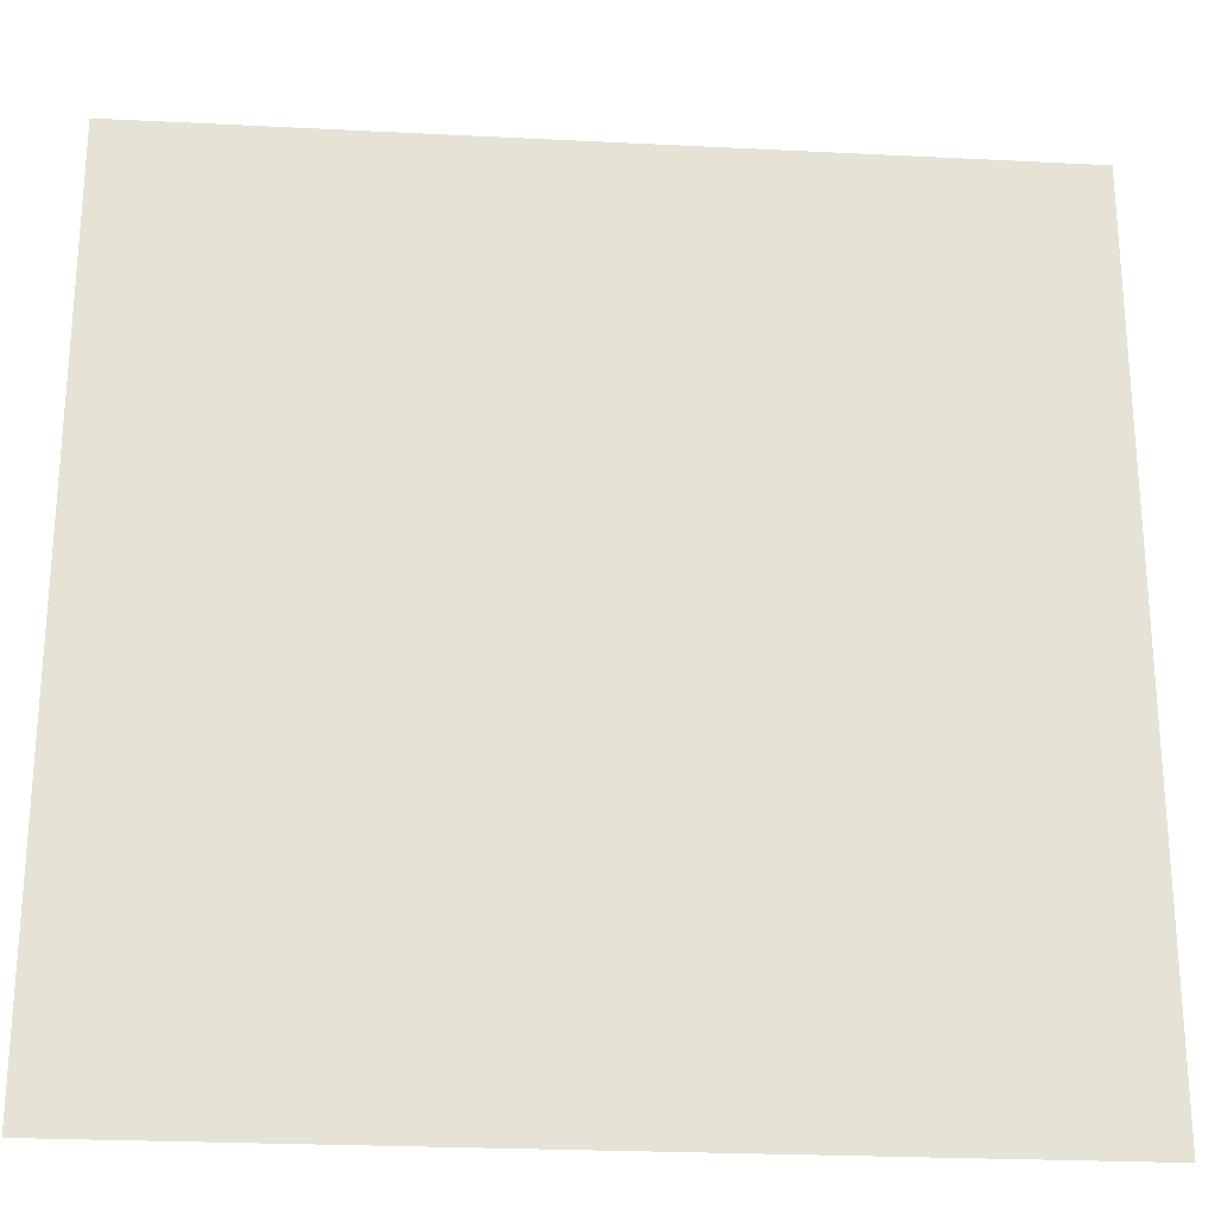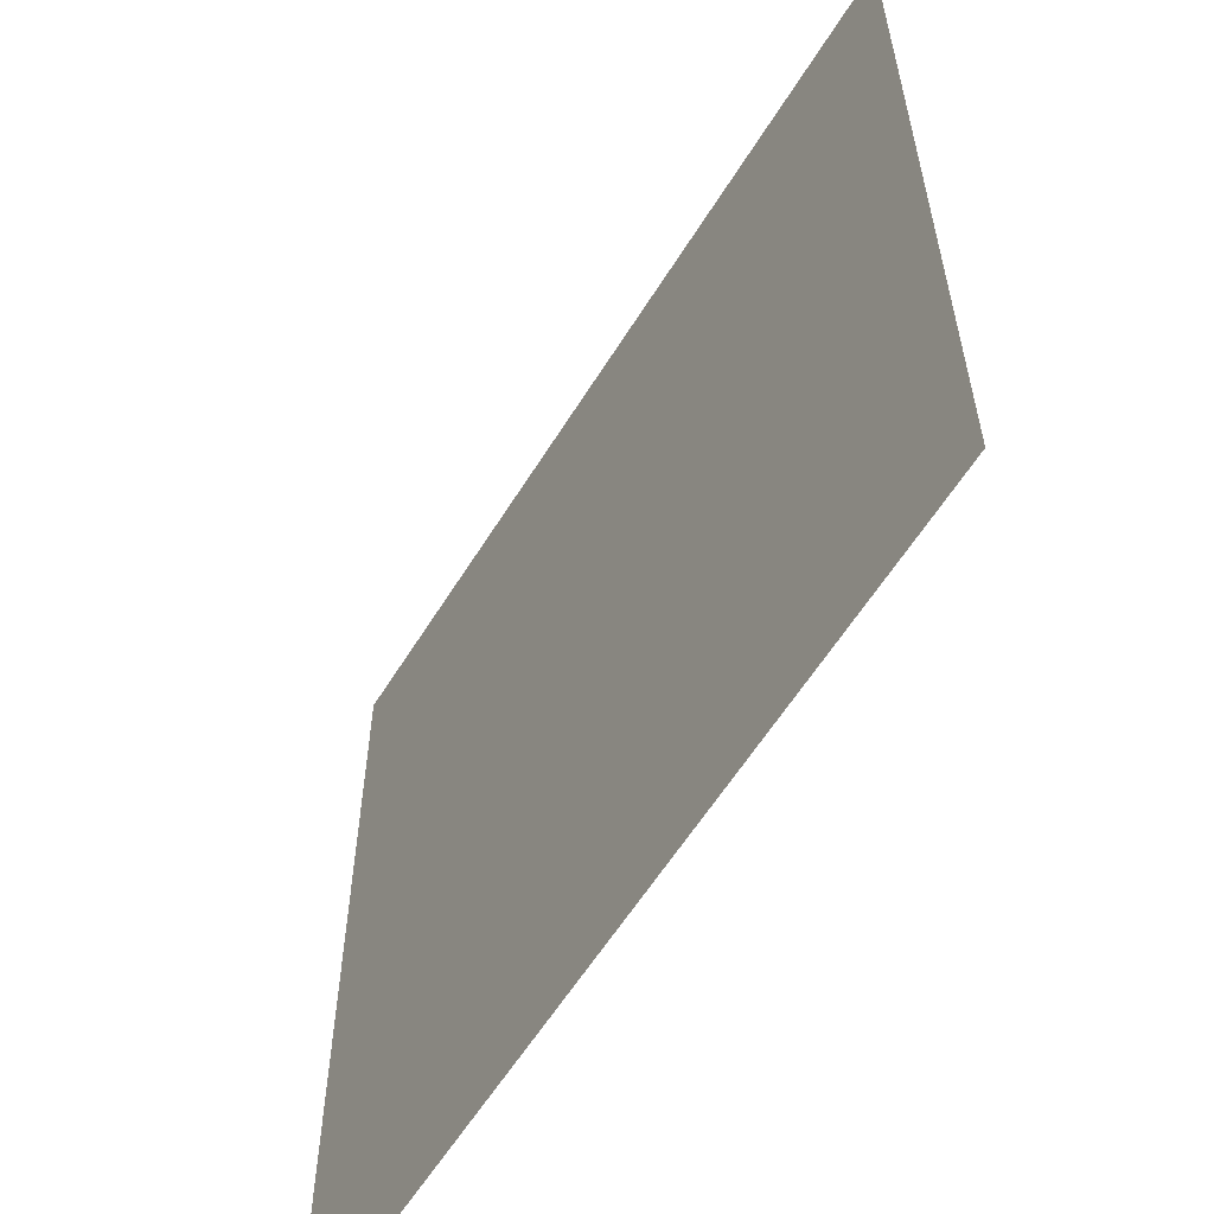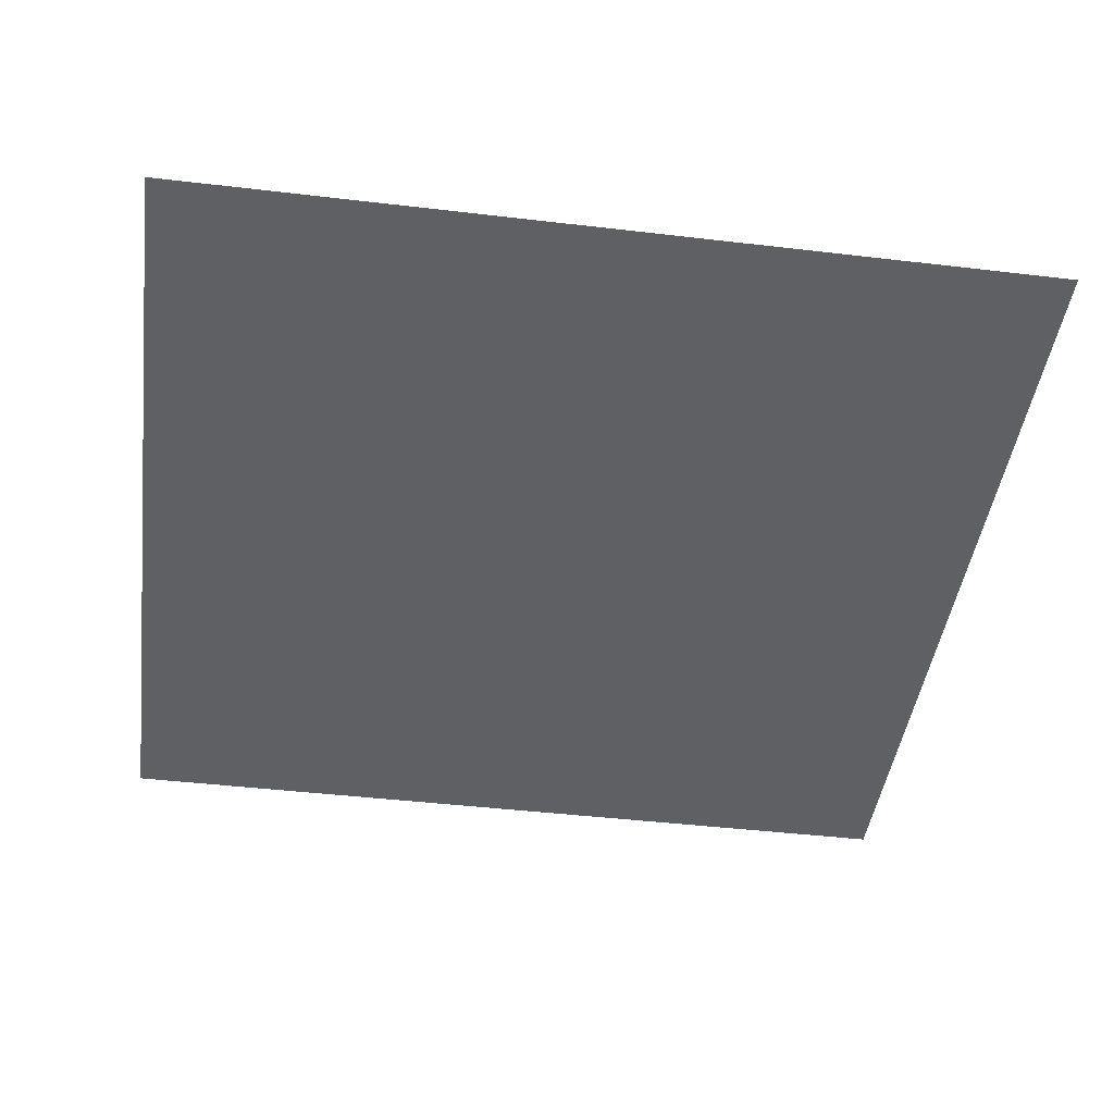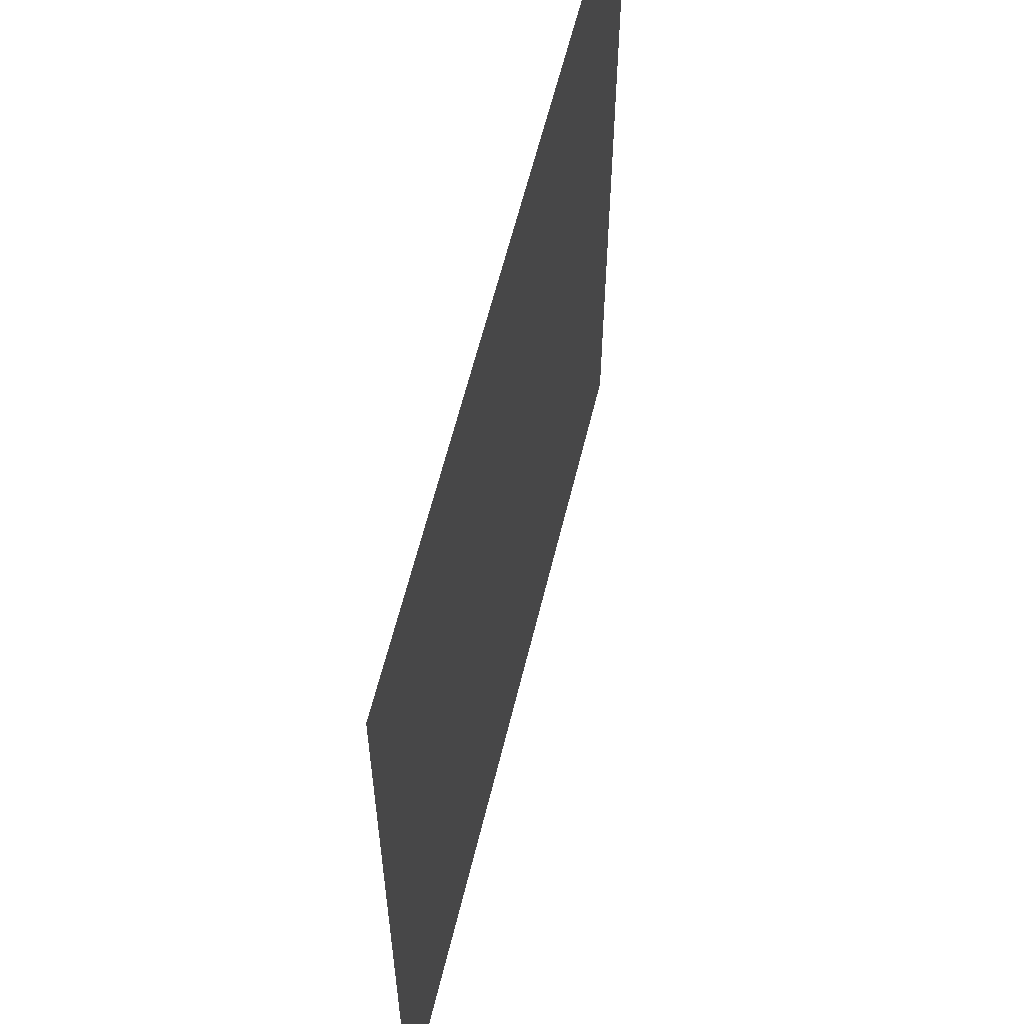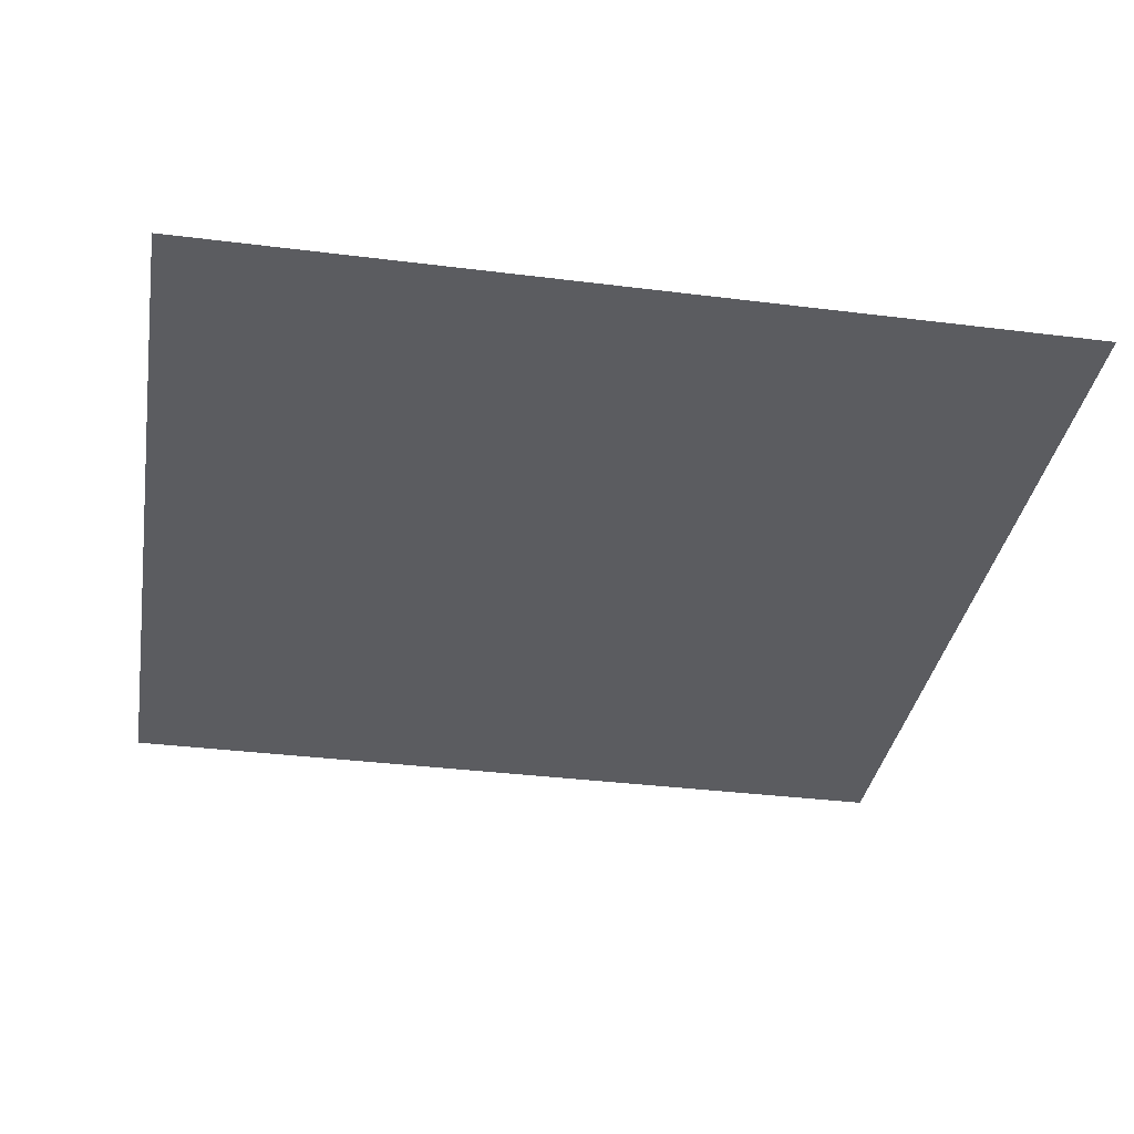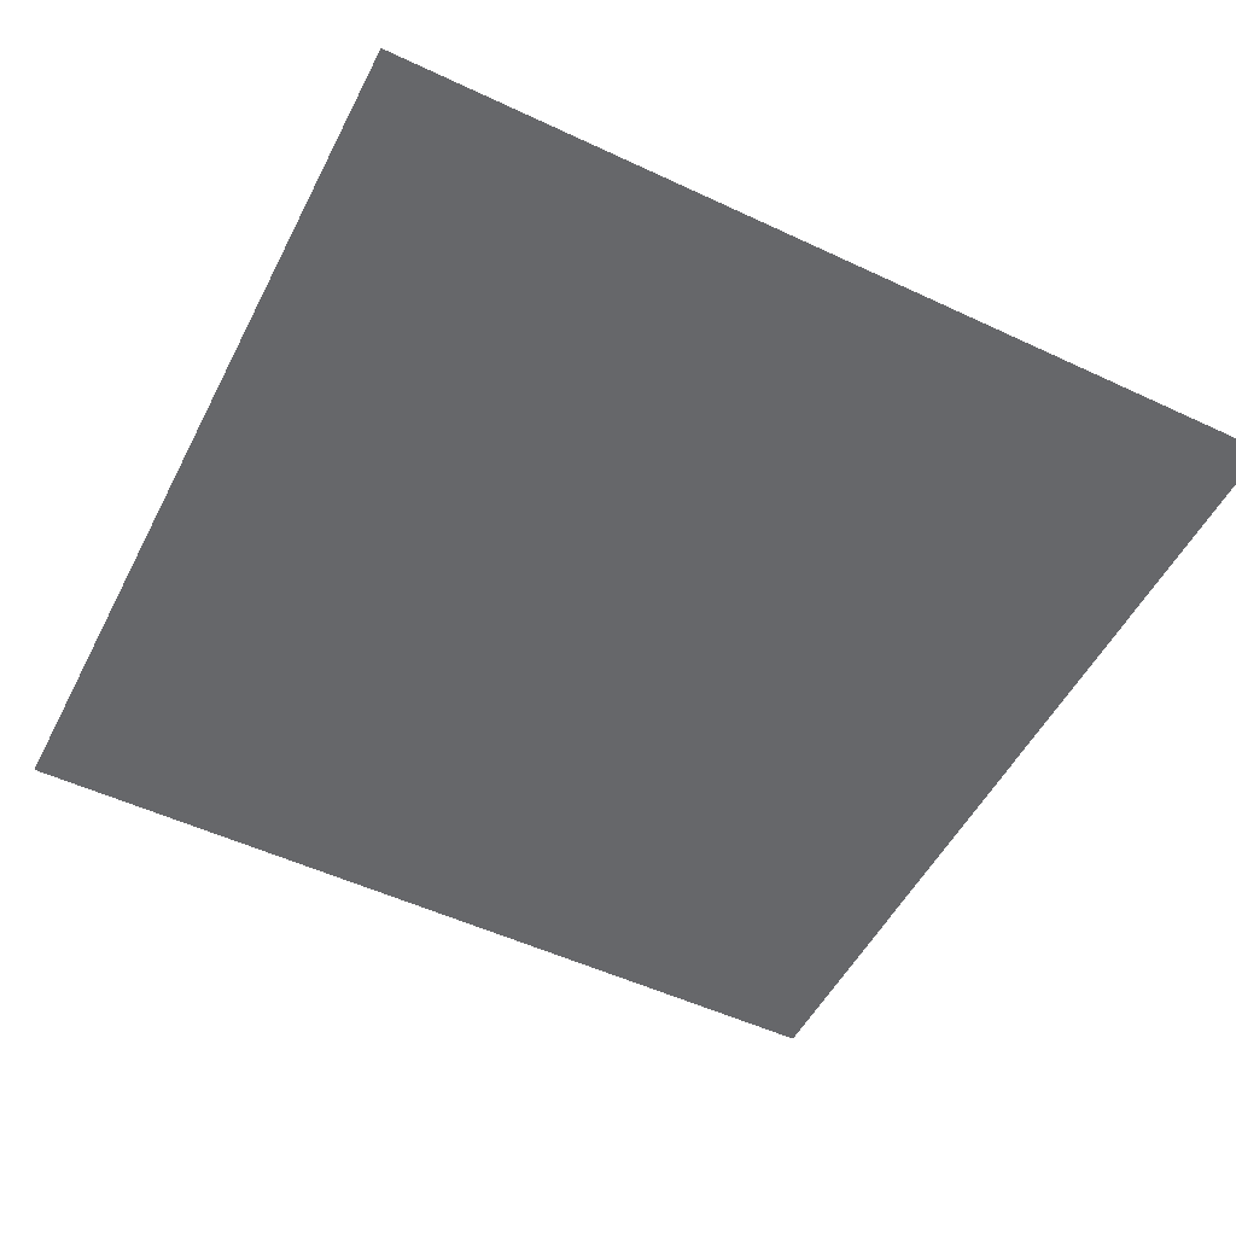
<metadata>
{"format":"obj","ext":"obj","renderer":"f3d","projection":"perspective","resolution":1024,"background":"white","views":[{"elev":-24.9,"azim":-4.7,"up":"+Z"},{"elev":-59.2,"azim":58.5,"up":"+Z"},{"elev":-44.4,"azim":82.2,"up":"+Y"},{"elev":60.0,"azim":-76.4,"up":"+Z"},{"elev":-35.0,"azim":-9.5,"up":"+Y"},{"elev":-52.2,"azim":63.2,"up":"+Y"}]}
</metadata>
<code>
o Plane_1
v -1 -0 1
v 1 -0 1
v -1 0 -1
v 1 0 -1
v -0.8 0 -1
v -0.6 0 -1
v -0.4 0 -1
v -0.2 0 -1
v 0 0 -1
v 0.2 0 -1
v 0.4 0 -1
v 0.6 0 -1
v 0.8 0 -1
v -0.8 -0 1
v -0.6 -0 1
v -0.4 -0 1
v -0.2 -0 1
v 0 -0 1
v 0.2 -0 1
v 0.4 -0 1
v 0.6 -0 1
v 0.8 -0 1
v 0.8 -0 0.8
v 0.6 -0 0.6
v 0.4 -0 0.4
v 0.2 -0 0.2
v 0 0 0
v -0.2 0 -0.2
v -0.4 0 -0.4
v -0.6 0 -0.6
v -0.8 0 -0.8
v 1 -0 0.8
v 1 -0 0.6
v 1 -0 0.4
v 1 -0 0.2
v 1 0 0
v 1 0 -0.2
v 1 0 -0.4
v 1 0 -0.6
v 1 0 -0.8
v -1 -0 0.8
v -1 -0 0.6
v -1 -0 0.4
v -1 -0 0.2
v -1 0 0
v -1 0 -0.2
v -1 0 -0.4
v -1 0 -0.6
v -1 0 -0.8
v -0.6 0 -0.8
v -0.4 0 -0.6
v -0.4 0 -0.8
v -0.2 0 -0.4
v -0.2 0 -0.6
v -0.2 0 -0.8
v 0 0 -0.2
v 0 0 -0.4
v 0 0 -0.6
v 0 0 -0.8
v 0.2 0 0
v 0.2 0 -0.2
v 0.2 0 -0.4
v 0.2 0 -0.6
v 0.2 0 -0.8
v 0.4 -0 0.2
v 0.4 0 0
v 0.4 0 -0.2
v 0.4 0 -0.4
v 0.4 0 -0.6
v 0.4 0 -0.8
v 0.6 -0 0.4
v 0.6 -0 0.2
v 0.6 0 0
v 0.6 0 -0.2
v 0.6 0 -0.4
v 0.6 0 -0.6
v 0.6 0 -0.8
v 0.8 -0 0.6
v 0.8 -0 0.4
v 0.8 -0 0.2
v 0.8 0 0
v 0.8 0 -0.2
v 0.8 0 -0.4
v 0.8 0 -0.6
v 0.8 0 -0.8
v -0.8 -0 0.8
v -0.6 -0 0.8
v -0.8 -0 0.6
v -0.4 -0 0.8
v -0.6 -0 0.6
v -0.8 -0 0.4
v -0.2 -0 0.8
v -0.4 -0 0.6
v -0.6 -0 0.4
v -0.8 -0 0.2
v -0 -0 0.8
v -0.2 -0 0.6
v -0.4 -0 0.4
v -0.6 -0 0.2
v -0.8 0 0
v 0.2 -0 0.8
v -0 -0 0.6
v -0.2 -0 0.4
v -0.4 -0 0.2
v -0.6 0 0
v -0.8 0 -0.2
v 0.4 -0 0.8
v 0.2 -0 0.6
v 0 -0 0.4
v -0.2 -0 0.2
v -0.4 0 0
v -0.6 0 -0.2
v -0.8 0 -0.4
v 0.6 -0 0.8
v 0.4 -0 0.6
v 0.2 -0 0.4
v 0 -0 0.2
v -0.2 0 -0
v -0.4 0 -0.2
v -0.6 0 -0.4
v -0.8 0 -0.6
f 2 23 22
f 2 32 23
f 31 5 3
f 30 50 31
f 29 51 30
f 28 53 29
f 27 56 28
f 26 60 27
f 25 65 26
f 24 71 25
f 23 78 24
f 31 50 5
f 50 6 5
f 30 51 50
f 51 52 50
f 50 52 6
f 52 7 6
f 29 53 51
f 53 54 51
f 51 54 52
f 54 55 52
f 52 55 7
f 55 8 7
f 28 56 53
f 56 57 53
f 53 57 54
f 57 58 54
f 54 58 55
f 58 59 55
f 55 59 8
f 59 9 8
f 27 60 56
f 60 61 56
f 56 61 57
f 61 62 57
f 57 62 58
f 62 63 58
f 58 63 59
f 63 64 59
f 59 64 9
f 64 10 9
f 26 65 60
f 65 66 60
f 60 66 61
f 66 67 61
f 61 67 62
f 67 68 62
f 62 68 63
f 68 69 63
f 63 69 64
f 69 70 64
f 64 70 10
f 70 11 10
f 25 71 65
f 71 72 65
f 65 72 66
f 72 73 66
f 66 73 67
f 73 74 67
f 67 74 68
f 74 75 68
f 68 75 69
f 75 76 69
f 69 76 70
f 76 77 70
f 70 77 11
f 77 12 11
f 24 78 71
f 78 79 71
f 71 79 72
f 79 80 72
f 72 80 73
f 80 81 73
f 73 81 74
f 81 82 74
f 74 82 75
f 82 83 75
f 75 83 76
f 83 84 76
f 76 84 77
f 84 85 77
f 77 85 12
f 85 13 12
f 23 32 78
f 32 33 78
f 78 33 79
f 33 34 79
f 79 34 80
f 34 35 80
f 80 35 81
f 35 36 81
f 81 36 82
f 36 37 82
f 82 37 83
f 37 38 83
f 83 38 84
f 38 39 84
f 84 39 85
f 39 40 85
f 85 40 13
f 40 4 13
f 14 41 1
f 15 86 14
f 16 87 15
f 17 89 16
f 18 92 17
f 19 96 18
f 20 101 19
f 21 107 20
f 22 114 21
f 14 86 41
f 86 42 41
f 15 87 86
f 87 88 86
f 86 88 42
f 88 43 42
f 16 89 87
f 89 90 87
f 87 90 88
f 90 91 88
f 88 91 43
f 91 44 43
f 17 92 89
f 92 93 89
f 89 93 90
f 93 94 90
f 90 94 91
f 94 95 91
f 91 95 44
f 95 45 44
f 18 96 92
f 96 97 92
f 92 97 93
f 97 98 93
f 93 98 94
f 98 99 94
f 94 99 95
f 99 100 95
f 95 100 45
f 100 46 45
f 19 101 96
f 101 102 96
f 96 102 97
f 102 103 97
f 97 103 98
f 103 104 98
f 98 104 99
f 104 105 99
f 99 105 100
f 105 106 100
f 100 106 46
f 106 47 46
f 20 107 101
f 107 108 101
f 101 108 102
f 108 109 102
f 102 109 103
f 109 110 103
f 103 110 104
f 110 111 104
f 104 111 105
f 111 112 105
f 105 112 106
f 112 113 106
f 106 113 47
f 113 48 47
f 21 114 107
f 114 115 107
f 107 115 108
f 115 116 108
f 108 116 109
f 116 117 109
f 109 117 110
f 117 118 110
f 110 118 111
f 118 119 111
f 111 119 112
f 119 120 112
f 112 120 113
f 120 121 113
f 113 121 48
f 121 49 48
f 22 23 114
f 23 24 114
f 114 24 115
f 24 25 115
f 115 25 116
f 25 26 116
f 116 26 117
f 26 27 117
f 117 27 118
f 27 28 118
f 118 28 119
f 28 29 119
f 119 29 120
f 29 30 120
f 120 30 121
f 30 31 121
f 121 31 49
f 31 3 49
o Plane_2
v -1 -0.001 -1
v 1 -0.001 -1
v -1 -0.001 1
v 1 -0.001 1
v -0.8 -0.001 1
v -0.6 -0.001 1
v -0.4 -0.001 1
v -0.2 -0.001 1
v 0 -0.001 1
v 0.2 -0.001 1
v 0.4 -0.001 1
v 0.6 -0.001 1
v 0.8 -0.001 1
v -0.8 -0.001 -1
v -0.6 -0.001 -1
v -0.4 -0.001 -1
v -0.2 -0.001 -1
v 0 -0.001 -1
v 0.2 -0.001 -1
v 0.4 -0.001 -1
v 0.6 -0.001 -1
v 0.8 -0.001 -1
v 0.8 -0.001 -0.8
v 0.6 -0.001 -0.6
v 0.4 -0.001 -0.4
v 0.2 -0.001 -0.2
v 0 -0.001 -0
v -0.2 -0.001 0.2
v -0.4 -0.001 0.4
v -0.6 -0.001 0.6
v -0.8 -0.001 0.8
v 1 -0.001 -0.8
v 1 -0.001 -0.6
v 1 -0.001 -0.4
v 1 -0.001 -0.2
v 1 -0.001 -0
v 1 -0.001 0.2
v 1 -0.001 0.4
v 1 -0.001 0.6
v 1 -0.001 0.8
v -1 -0.001 -0.8
v -1 -0.001 -0.6
v -1 -0.001 -0.4
v -1 -0.001 -0.2
v -1 -0.001 -0
v -1 -0.001 0.2
v -1 -0.001 0.4
v -1 -0.001 0.6
v -1 -0.001 0.8
v -0.6 -0.001 0.8
v -0.4 -0.001 0.6
v -0.4 -0.001 0.8
v -0.2 -0.001 0.4
v -0.2 -0.001 0.6
v -0.2 -0.001 0.8
v 0 -0.001 0.2
v 0 -0.001 0.4
v 0 -0.001 0.6
v 0 -0.001 0.8
v 0.2 -0.001 -0
v 0.2 -0.001 0.2
v 0.2 -0.001 0.4
v 0.2 -0.001 0.6
v 0.2 -0.001 0.8
v 0.4 -0.001 -0.2
v 0.4 -0.001 -0
v 0.4 -0.001 0.2
v 0.4 -0.001 0.4
v 0.4 -0.001 0.6
v 0.4 -0.001 0.8
v 0.6 -0.001 -0.4
v 0.6 -0.001 -0.2
v 0.6 -0.001 -0
v 0.6 -0.001 0.2
v 0.6 -0.001 0.4
v 0.6 -0.001 0.6
v 0.6 -0.001 0.8
v 0.8 -0.001 -0.6
v 0.8 -0.001 -0.4
v 0.8 -0.001 -0.2
v 0.8 -0.001 -0
v 0.8 -0.001 0.2
v 0.8 -0.001 0.4
v 0.8 -0.001 0.6
v 0.8 -0.001 0.8
v -0.8 -0.001 -0.8
v -0.6 -0.001 -0.8
v -0.8 -0.001 -0.6
v -0.4 -0.001 -0.8
v -0.6 -0.001 -0.6
v -0.8 -0.001 -0.4
v -0.2 -0.001 -0.8
v -0.4 -0.001 -0.6
v -0.6 -0.001 -0.4
v -0.8 -0.001 -0.2
v -0 -0.001 -0.8
v -0.2 -0.001 -0.6
v -0.4 -0.001 -0.4
v -0.6 -0.001 -0.2
v -0.8 -0.001 -0
v 0.2 -0.001 -0.8
v -0 -0.001 -0.6
v -0.2 -0.001 -0.4
v -0.4 -0.001 -0.2
v -0.6 -0.001 -0
v -0.8 -0.001 0.2
v 0.4 -0.001 -0.8
v 0.2 -0.001 -0.6
v 0 -0.001 -0.4
v -0.2 -0.001 -0.2
v -0.4 -0.001 -0
v -0.6 -0.001 0.2
v -0.8 -0.001 0.4
v 0.6 -0.001 -0.8
v 0.4 -0.001 -0.6
v 0.2 -0.001 -0.4
v 0 -0.001 -0.2
v -0.2 -0.001 0
v -0.4 -0.001 0.2
v -0.6 -0.001 0.4
v -0.8 -0.001 0.6
f 123 144 143
f 123 153 144
f 152 126 124
f 151 171 152
f 150 172 151
f 149 174 150
f 148 177 149
f 147 181 148
f 146 186 147
f 145 192 146
f 144 199 145
f 152 171 126
f 171 127 126
f 151 172 171
f 172 173 171
f 171 173 127
f 173 128 127
f 150 174 172
f 174 175 172
f 172 175 173
f 175 176 173
f 173 176 128
f 176 129 128
f 149 177 174
f 177 178 174
f 174 178 175
f 178 179 175
f 175 179 176
f 179 180 176
f 176 180 129
f 180 130 129
f 148 181 177
f 181 182 177
f 177 182 178
f 182 183 178
f 178 183 179
f 183 184 179
f 179 184 180
f 184 185 180
f 180 185 130
f 185 131 130
f 147 186 181
f 186 187 181
f 181 187 182
f 187 188 182
f 182 188 183
f 188 189 183
f 183 189 184
f 189 190 184
f 184 190 185
f 190 191 185
f 185 191 131
f 191 132 131
f 146 192 186
f 192 193 186
f 186 193 187
f 193 194 187
f 187 194 188
f 194 195 188
f 188 195 189
f 195 196 189
f 189 196 190
f 196 197 190
f 190 197 191
f 197 198 191
f 191 198 132
f 198 133 132
f 145 199 192
f 199 200 192
f 192 200 193
f 200 201 193
f 193 201 194
f 201 202 194
f 194 202 195
f 202 203 195
f 195 203 196
f 203 204 196
f 196 204 197
f 204 205 197
f 197 205 198
f 205 206 198
f 198 206 133
f 206 134 133
f 144 153 199
f 153 154 199
f 199 154 200
f 154 155 200
f 200 155 201
f 155 156 201
f 201 156 202
f 156 157 202
f 202 157 203
f 157 158 203
f 203 158 204
f 158 159 204
f 204 159 205
f 159 160 205
f 205 160 206
f 160 161 206
f 206 161 134
f 161 125 134
f 135 162 122
f 136 207 135
f 137 208 136
f 138 210 137
f 139 213 138
f 140 217 139
f 141 222 140
f 142 228 141
f 143 235 142
f 135 207 162
f 207 163 162
f 136 208 207
f 208 209 207
f 207 209 163
f 209 164 163
f 137 210 208
f 210 211 208
f 208 211 209
f 211 212 209
f 209 212 164
f 212 165 164
f 138 213 210
f 213 214 210
f 210 214 211
f 214 215 211
f 211 215 212
f 215 216 212
f 212 216 165
f 216 166 165
f 139 217 213
f 217 218 213
f 213 218 214
f 218 219 214
f 214 219 215
f 219 220 215
f 215 220 216
f 220 221 216
f 216 221 166
f 221 167 166
f 140 222 217
f 222 223 217
f 217 223 218
f 223 224 218
f 218 224 219
f 224 225 219
f 219 225 220
f 225 226 220
f 220 226 221
f 226 227 221
f 221 227 167
f 227 168 167
f 141 228 222
f 228 229 222
f 222 229 223
f 229 230 223
f 223 230 224
f 230 231 224
f 224 231 225
f 231 232 225
f 225 232 226
f 232 233 226
f 226 233 227
f 233 234 227
f 227 234 168
f 234 169 168
f 142 235 228
f 235 236 228
f 228 236 229
f 236 237 229
f 229 237 230
f 237 238 230
f 230 238 231
f 238 239 231
f 231 239 232
f 239 240 232
f 232 240 233
f 240 241 233
f 233 241 234
f 241 242 234
f 234 242 169
f 242 170 169
f 143 144 235
f 144 145 235
f 235 145 236
f 145 146 236
f 236 146 237
f 146 147 237
f 237 147 238
f 147 148 238
f 238 148 239
f 148 149 239
f 239 149 240
f 149 150 240
f 240 150 241
f 150 151 241
f 241 151 242
f 151 152 242
f 242 152 170
f 152 124 170

</code>
